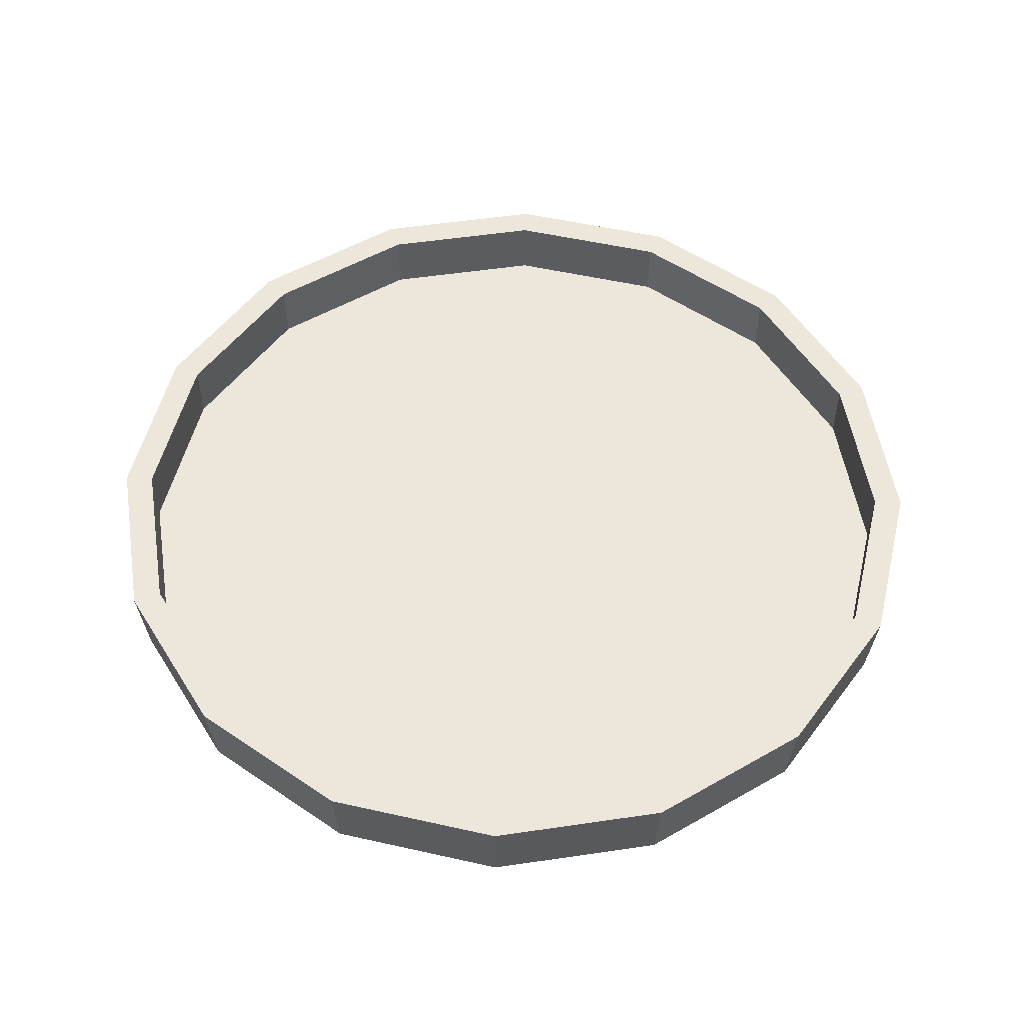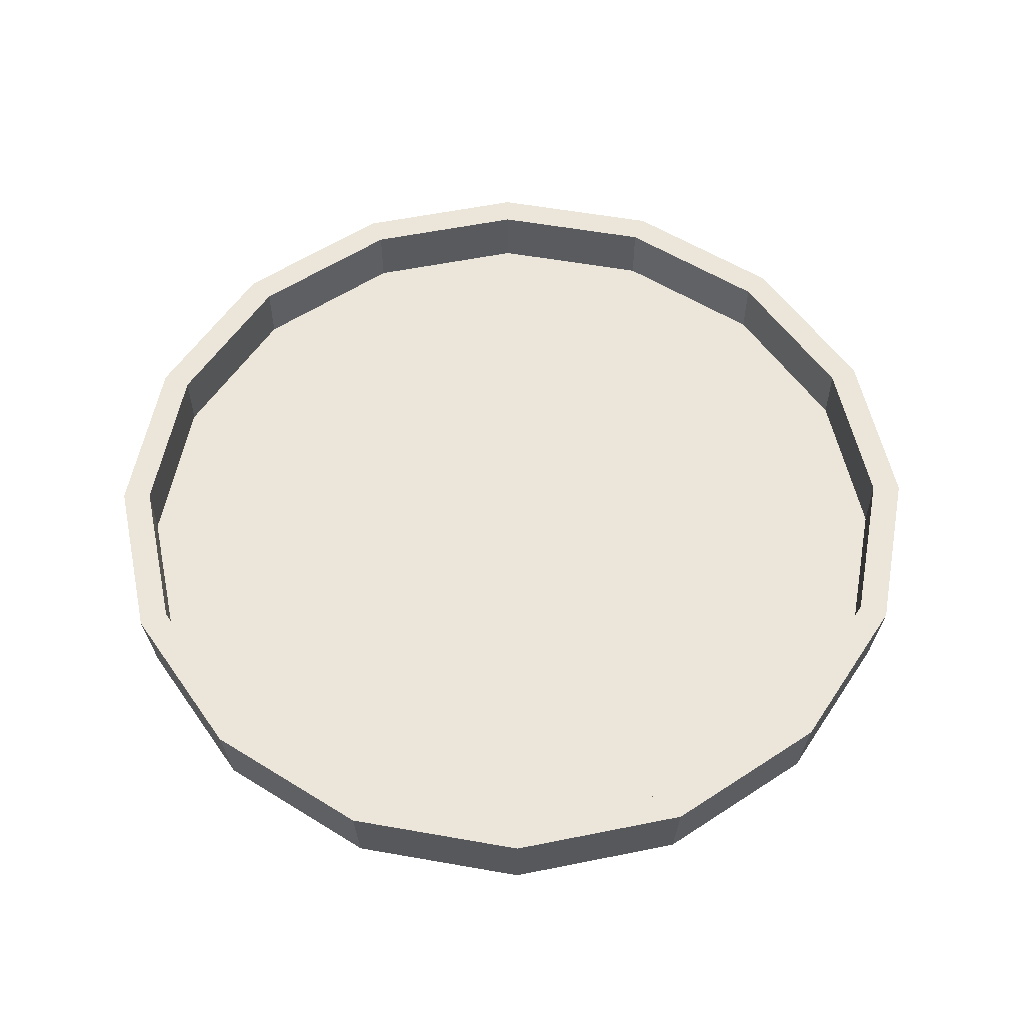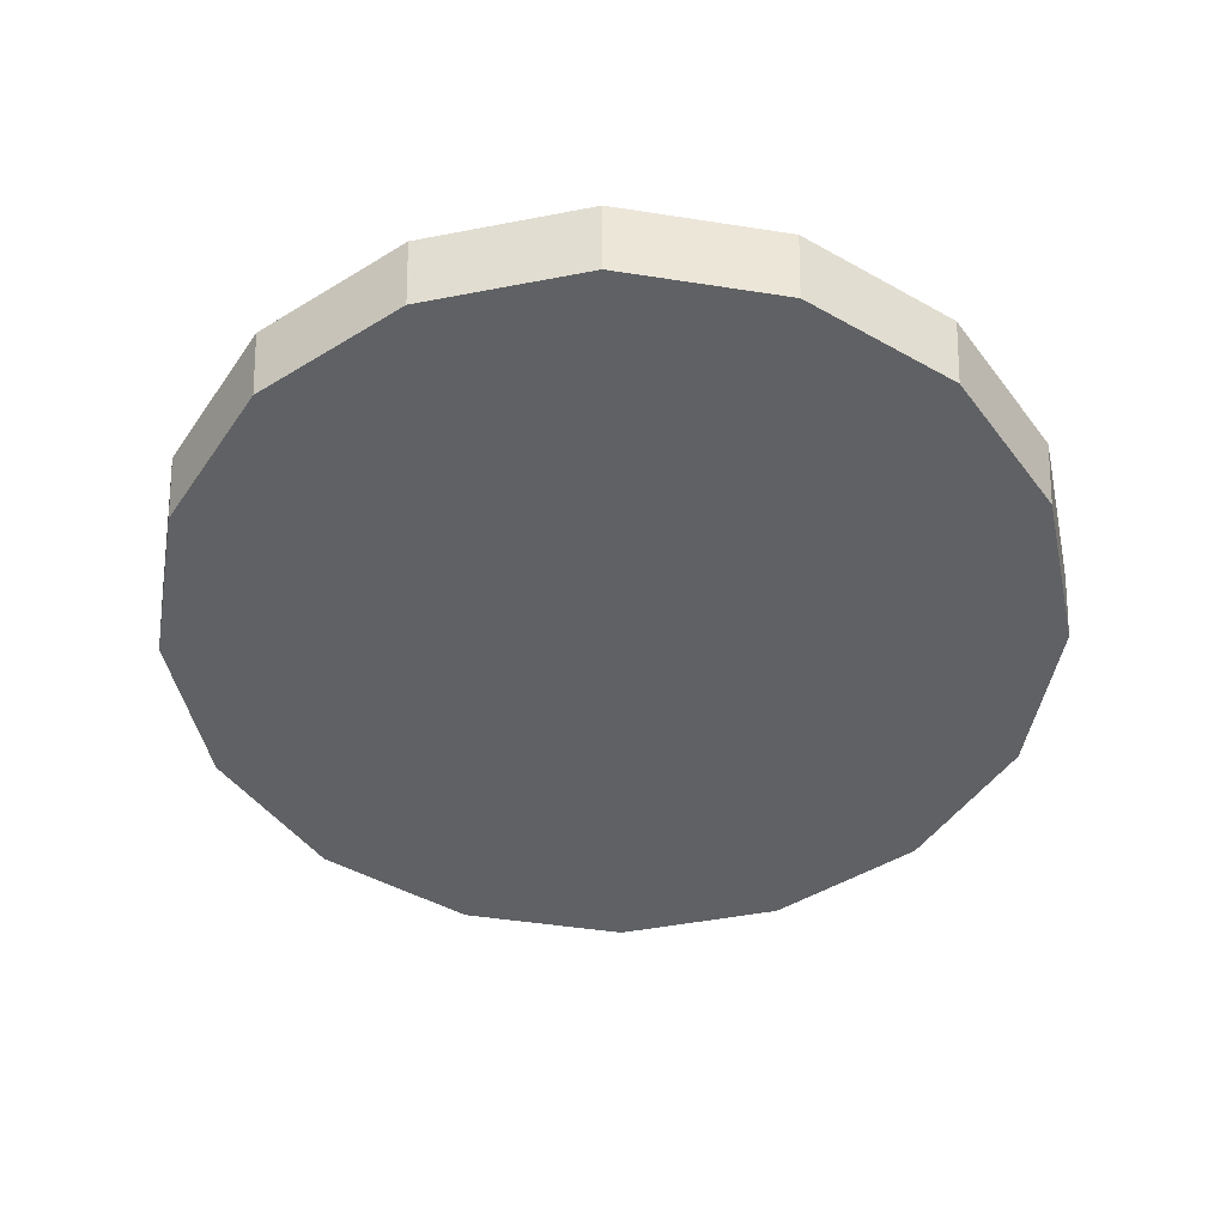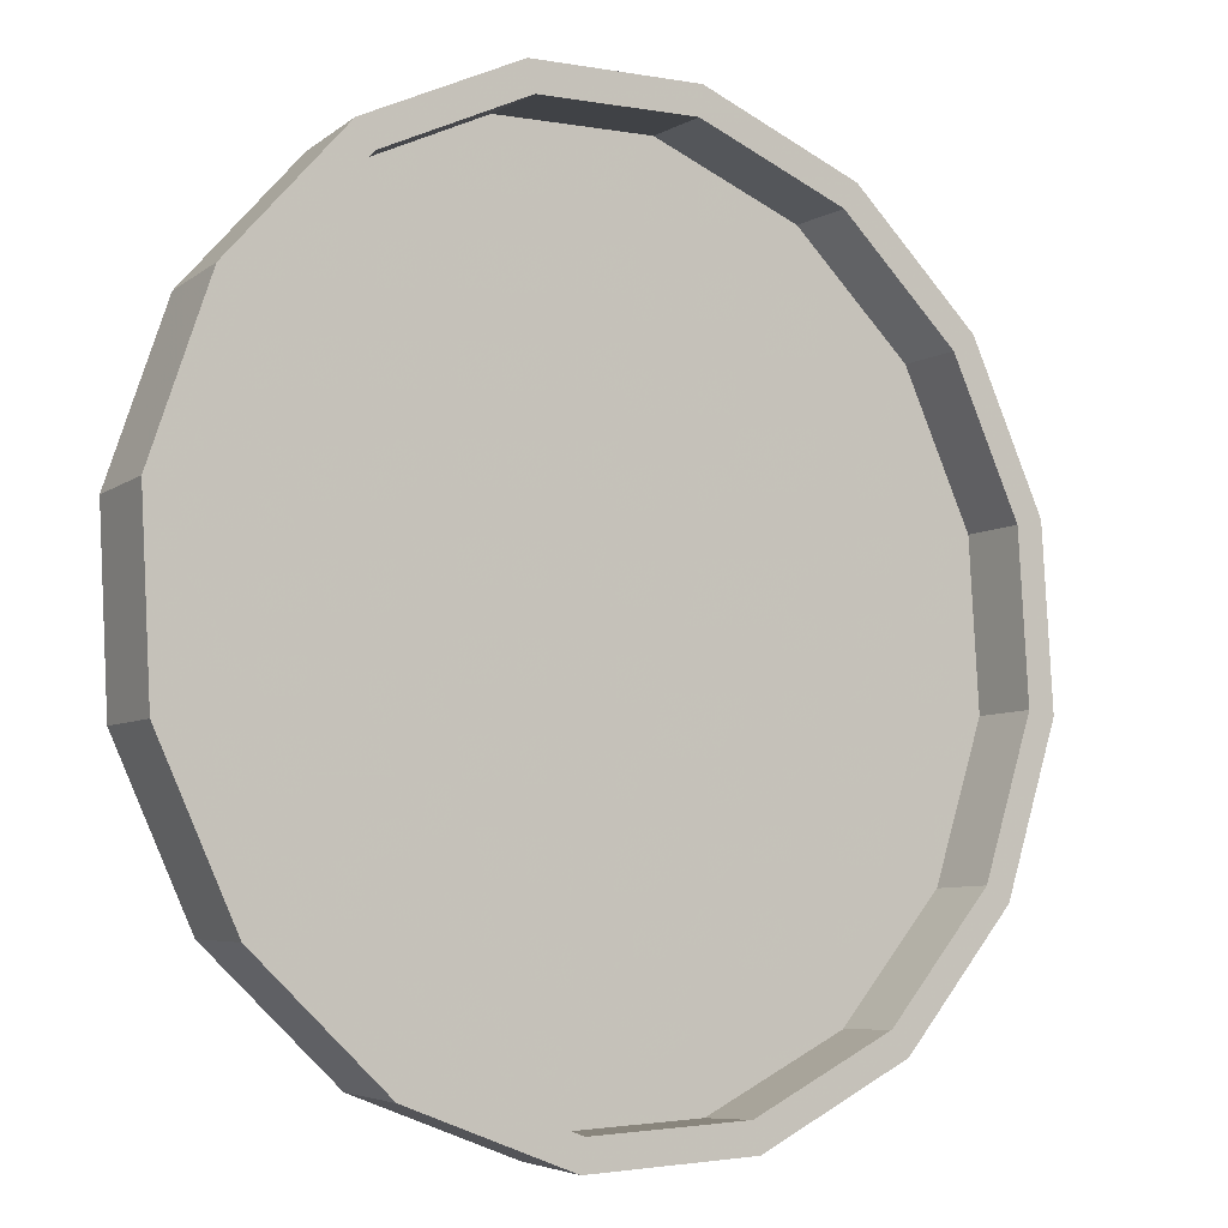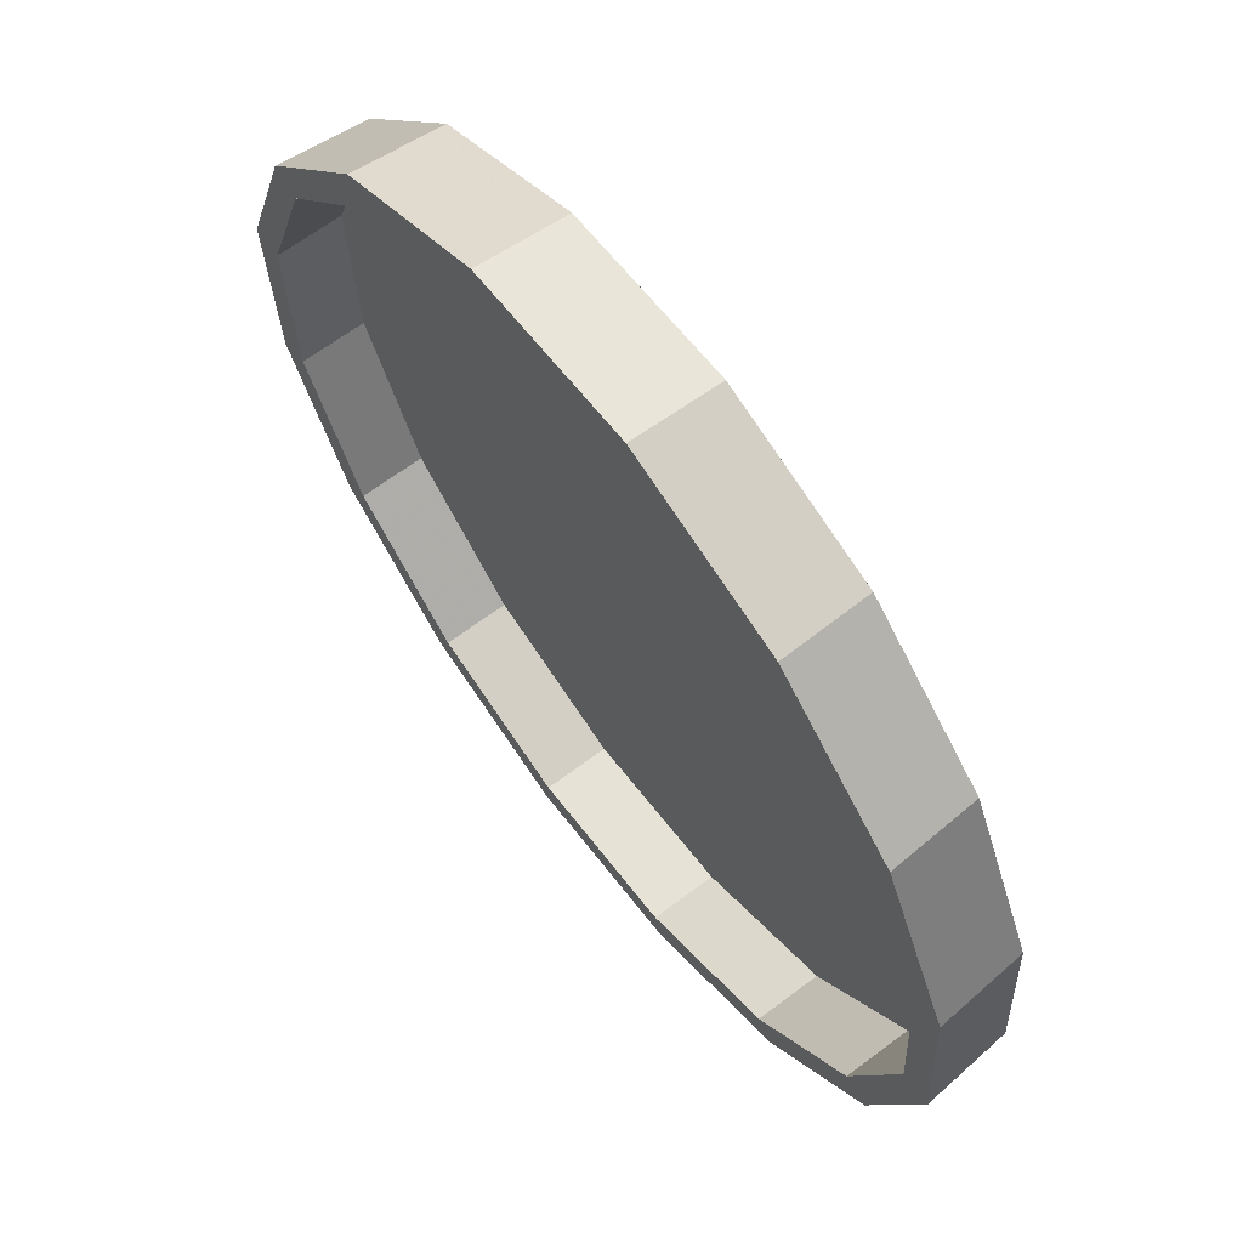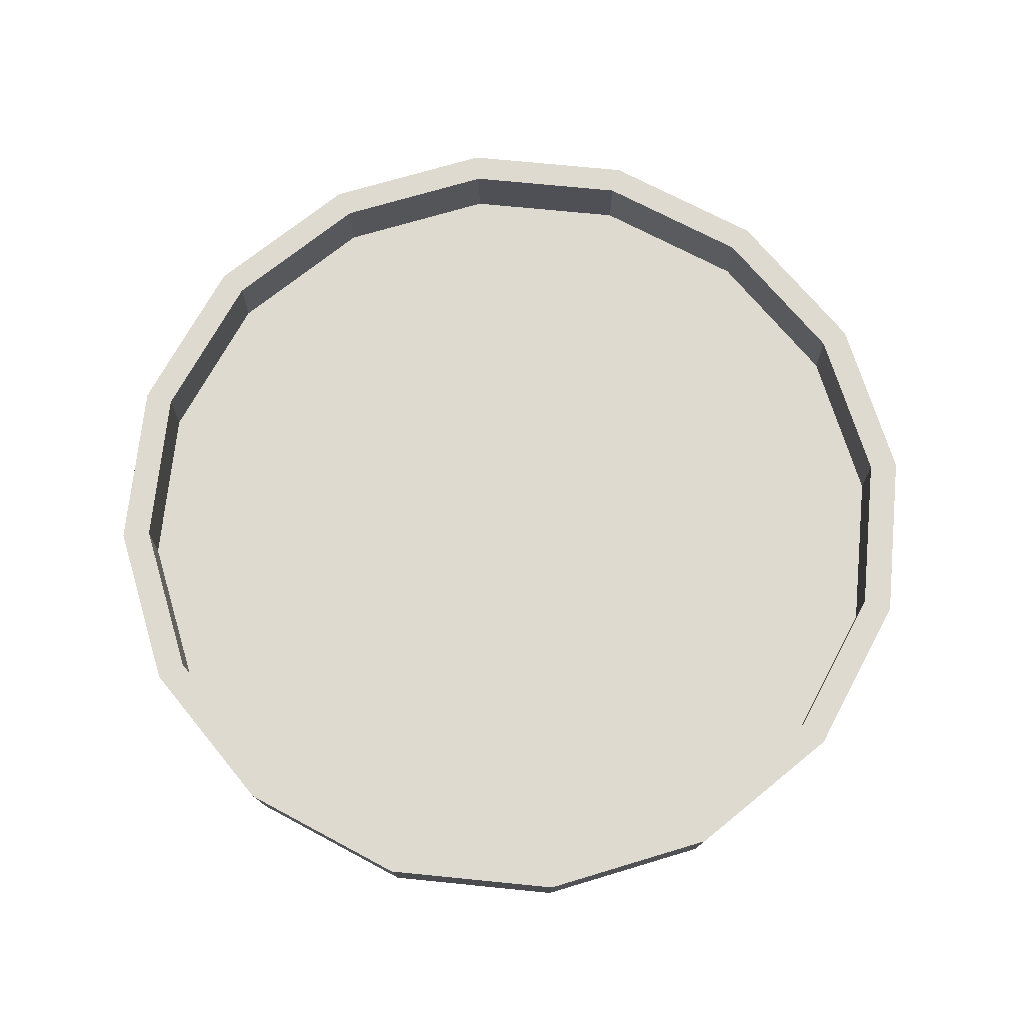
<metadata>
{"format":"obj","ext":"obj","renderer":"f3d","projection":"perspective","resolution":1024,"background":"white","views":[{"elev":53.2,"azim":84.5,"up":"+Y"},{"elev":56.2,"azim":36.5,"up":"+Y"},{"elev":-46.5,"azim":-74.1,"up":"+Y"},{"elev":-7.8,"azim":144.8,"up":"+Z"},{"elev":65.5,"azim":-127.1,"up":"+Z"},{"elev":70.6,"azim":144.2,"up":"+Y"}]}
</metadata>
<code>
o Circle.039_Circle.031
v 0.02807 -0.006546 -0.04808
v 0.00753 -0.006546 -0.05516
v -0.01415 -0.006546 -0.05384
v -0.03368 -0.006546 -0.04433
v -0.04808 -0.006546 -0.02807
v -0.05516 -0.006546 -0.00753
v -0.05384 -0.006546 0.01415
v -0.04433 -0.006546 0.03368
v -0.02807 -0.006546 0.04808
v -0.00753 -0.006546 0.05516
v 0.01415 -0.006546 0.05384
v 0.03368 -0.006546 0.04433
v 0.04808 -0.006546 0.02807
v 0.05516 -0.006546 0.00753
v 0.05384 -0.006546 -0.01415
v 0.04433 -0.006546 -0.03368
v 0.007657 0.00408 -0.05609
v 0.02854 0.00408 -0.04889
v -0.01439 0.00408 -0.05475
v -0.03425 0.00408 -0.04508
v -0.04889 0.00408 -0.02854
v -0.05609 0.00408 -0.007657
v -0.05475 0.00408 0.01439
v -0.04508 0.00408 0.03425
v -0.02854 0.00408 0.04889
v -0.007657 0.00408 0.05609
v 0.01439 0.00408 0.05475
v 0.03425 0.00408 0.04508
v 0.04889 0.00408 0.02854
v 0.05609 0.00408 0.007657
v 0.05475 0.00408 -0.01439
v 0.04508 0.00408 -0.03425
v 0.02667 -0.00408 -0.04569
v 0.007156 -0.00408 -0.05242
v -0.01345 -0.00408 -0.05117
v -0.03201 -0.00408 -0.04213
v -0.04569 -0.00408 -0.02667
v -0.05242 -0.00408 -0.007156
v -0.05117 -0.00408 0.01345
v -0.04213 -0.00408 0.03201
v -0.02667 -0.00408 0.04569
v -0.007156 -0.00408 0.05242
v 0.01345 -0.00408 0.05117
v 0.03201 -0.00408 0.04213
v 0.04569 -0.00408 0.02667
v 0.05242 -0.00408 0.007156
v 0.05117 -0.00408 -0.01345
v 0.04213 -0.00408 -0.03201
v 0.007156 0.00408 -0.05242
v 0.02667 0.00408 -0.04569
v -0.01345 0.00408 -0.05117
v -0.03201 0.00408 -0.04213
v -0.04569 0.00408 -0.02667
v -0.05242 0.00408 -0.007156
v -0.05117 0.00408 0.01345
v -0.04213 0.00408 0.03201
v -0.02667 0.00408 0.04569
v -0.007156 0.00408 0.05242
v 0.01345 0.00408 0.05117
v 0.03201 0.00408 0.04213
v 0.04569 0.00408 0.02667
v 0.05242 0.00408 0.007156
v 0.05117 0.00408 -0.01345
v 0.04213 0.00408 -0.03201
f 2 1 16 15 14 13 12 11 10 9 8 7 6 5 4 3
f 7 8 24 23
f 15 16 32 31
f 8 9 25 24
f 1 2 17 18
f 16 1 18 32
f 9 10 26 25
f 2 3 19 17
f 10 11 27 26
f 3 4 20 19
f 11 12 28 27
f 4 5 21 20
f 12 13 29 28
f 5 6 22 21
f 13 14 30 29
f 6 7 23 22
f 14 15 31 30
f 34 35 36 37 38 39 40 41 42 43 44 45 46 47 48 33
f 39 55 56 40
f 47 63 64 48
f 40 56 57 41
f 33 50 49 34
f 48 64 50 33
f 41 57 58 42
f 34 49 51 35
f 42 58 59 43
f 35 51 52 36
f 43 59 60 44
f 36 52 53 37
f 44 60 61 45
f 37 53 54 38
f 45 61 62 46
f 38 54 55 39
f 46 62 63 47
f 18 17 49 50
f 17 19 51 49
f 19 20 52 51
f 20 21 53 52
f 21 22 54 53
f 22 23 55 54
f 23 24 56 55
f 24 25 57 56
f 25 26 58 57
f 26 27 59 58
f 27 28 60 59
f 28 29 61 60
f 29 30 62 61
f 30 31 63 62
f 31 32 64 63
f 32 18 50 64

</code>
